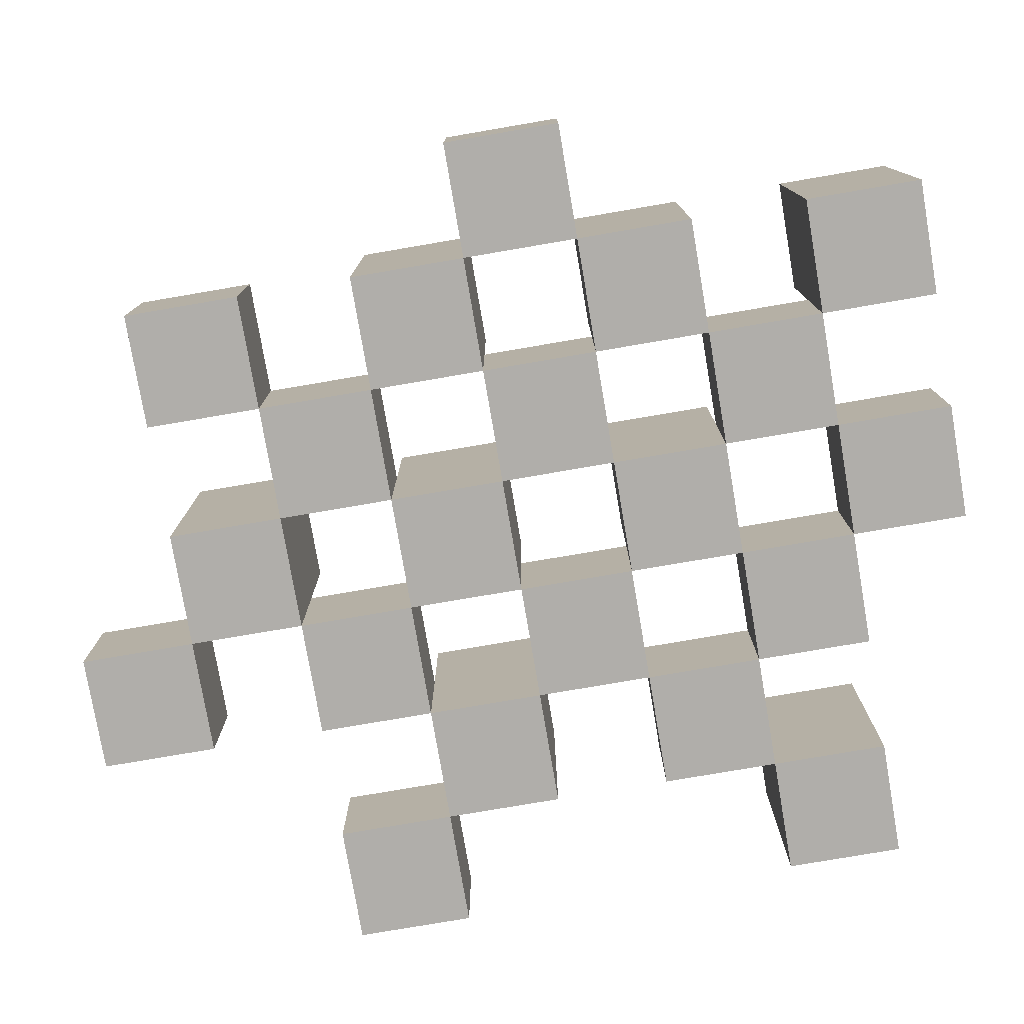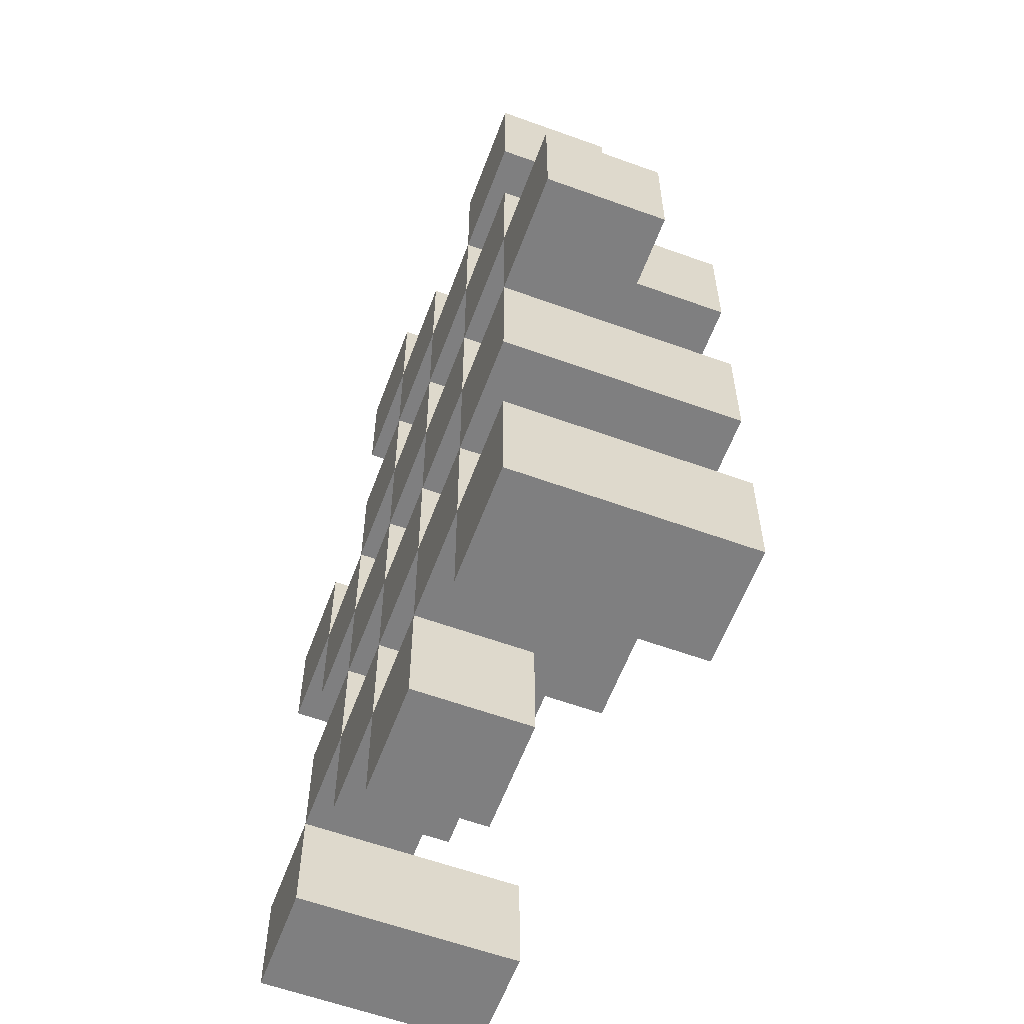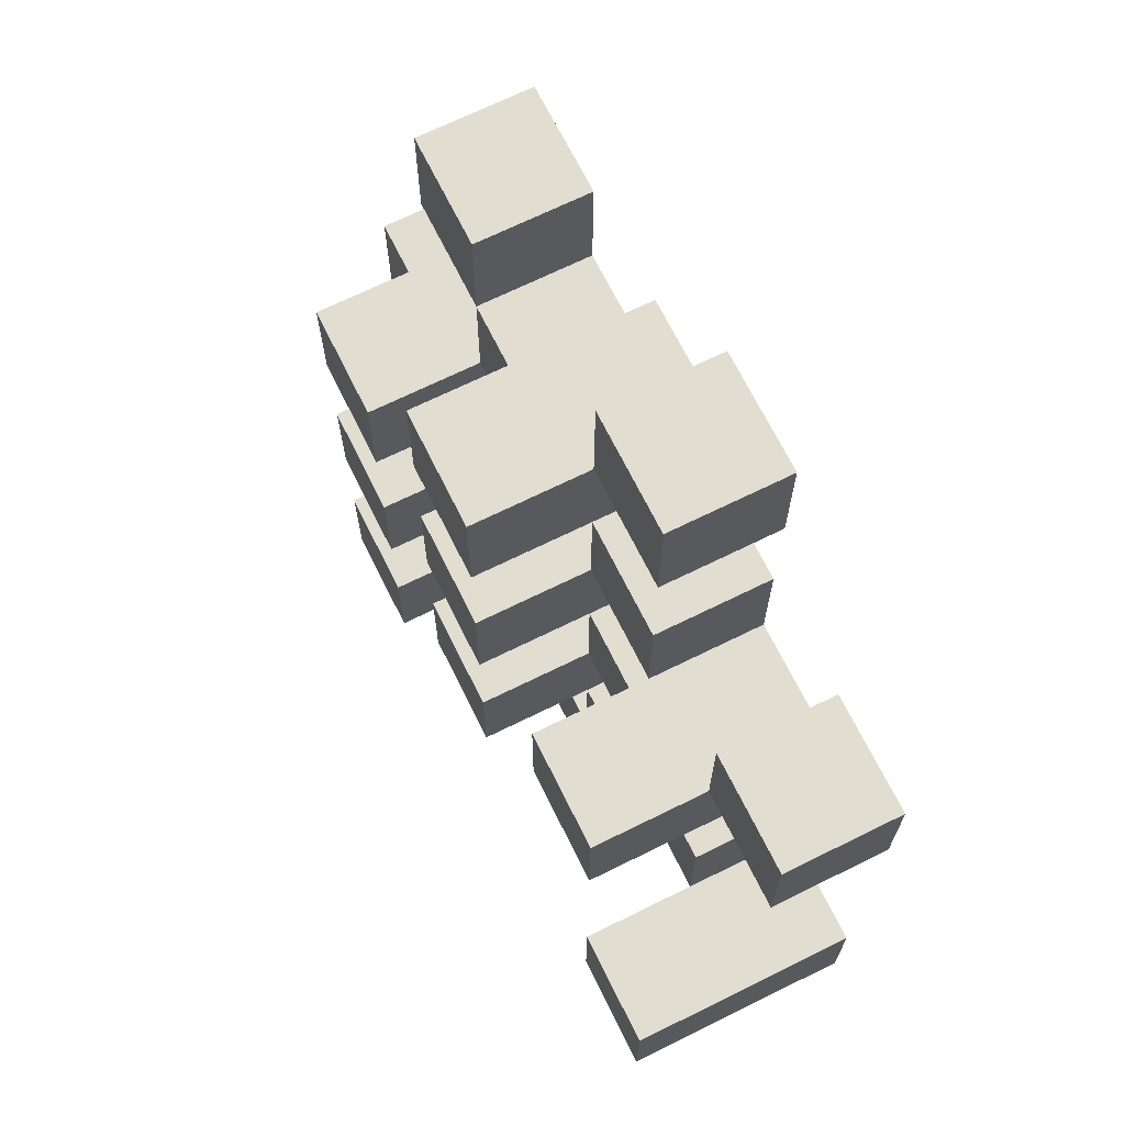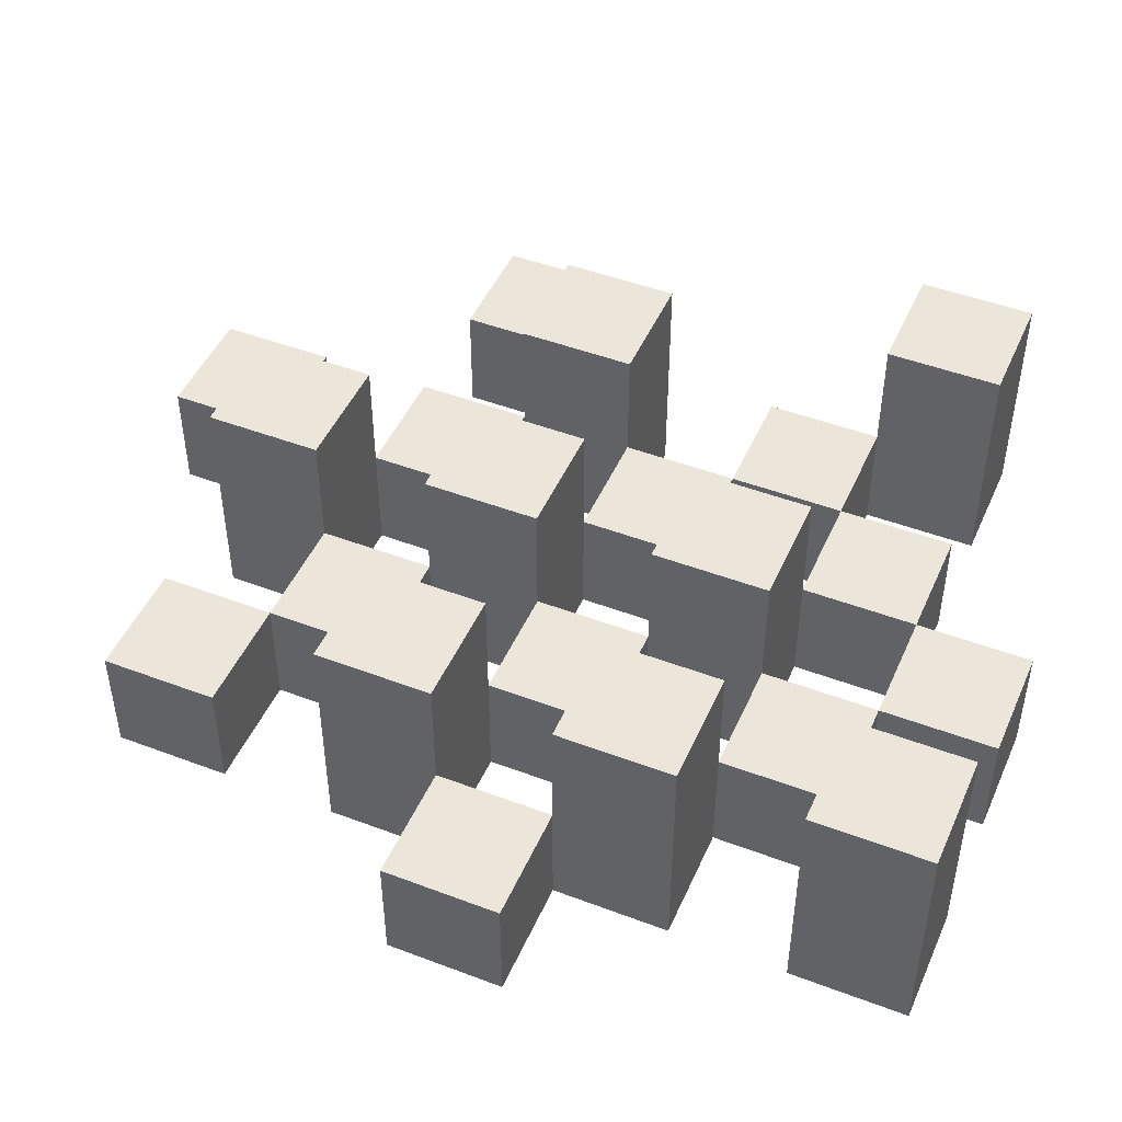
<metadata>
{"format":"obj","ext":"obj","renderer":"f3d","projection":"perspective","resolution":1024,"background":"white","views":[{"elev":-77.9,"azim":99.7,"up":"+Y"},{"elev":-59.8,"azim":69.6,"up":"+Z"},{"elev":68.9,"azim":-116.3,"up":"+Z"},{"elev":47.2,"azim":113.2,"up":"+Y"}]}
</metadata>
<code>
o
v -18 0.9 26.5
v -17.9 0.9 26.5
v -17.8 0.9 26.5
v -17.7 0.9 26.5
v -18 1 26.5
v -17.9 1 26.5
v -17.8 1.1 26.5
v -17.7 1.1 26.5
v -18.3 0.9 26.6
v -18.2 0.9 26.6
v -18.1 0.9 26.6
v -18 0.9 26.6
v -17.9 0.9 26.6
v -17.8 0.9 26.6
v -18.1 1 26.6
v -18 1 26.6
v -17.9 1 26.6
v -17.8 1 26.6
v -18.3 1.1 26.6
v -18.2 1.1 26.6
v -18.2 0.9 26.7
v -18.1 0.9 26.7
v -18 0.9 26.7
v -17.9 0.9 26.7
v -17.8 0.9 26.7
v -17.7 0.9 26.7
v -18.2 1 26.7
v -18.1 1 26.7
v -18 1 26.7
v -17.9 1 26.7
v -17.8 1 26.7
v -18 1.1 26.7
v -17.9 1.1 26.7
v -17.8 1.1 26.7
v -17.7 1.1 26.7
v -18.1 0.9 26.8
v -18 0.9 26.8
v -17.9 0.9 26.8
v -17.8 0.9 26.8
v -17.7 0.9 26.8
v -17.6 0.9 26.8
v -18.1 1 26.8
v -18 1 26.8
v -17.9 1 26.8
v -17.8 1 26.8
v -17.7 1 26.8
v -17.6 1 26.8
v -18.2 0.9 26.9
v -18.1 0.9 26.9
v -18 0.9 26.9
v -17.9 0.9 26.9
v -17.8 0.9 26.9
v -17.7 0.9 26.9
v -18.1 1 26.9
v -18 1 26.9
v -17.9 1 26.9
v -17.8 1 26.9
v -17.7 1 26.9
v -18.2 1.1 26.9
v -18.1 1.1 26.9
v -18 1.1 26.9
v -17.9 1.1 26.9
v -17.8 1.1 26.9
v -17.7 1.1 26.9
v -18.3 0.9 27
v -18.2 0.9 27
v -18.1 0.9 27
v -18 0.9 27
v -17.9 0.9 27
v -17.8 0.9 27
v -18.3 1 27
v -18.2 1 27
v -18.1 1 27
v -18 1 27
v -17.9 1 27
v -17.8 1 27
v -18 0.9 27.1
v -17.9 0.9 27.1
v -17.8 0.9 27.1
v -17.7 0.9 27.1
v -18 1 27.1
v -17.9 1 27.1
v -17.8 1 27.1
v -17.7 1 27.1
v -18 1.1 27.1
v -17.9 1.1 27.1
v -18.1 0.9 27.2
v -18 0.9 27.2
v -18.1 1 27.2
v -18 1 27.2
v -18 0.9 26.6
v -17.9 0.9 26.6
v -17.8 0.9 26.6
v -17.7 0.9 26.6
v -18 1 26.6
v -17.9 1 26.6
v -17.8 1 26.6
v -17.8 1.1 26.6
v -17.7 1.1 26.6
v -18.3 0.9 26.7
v -18.2 0.9 26.7
v -18.1 0.9 26.7
v -18 0.9 26.7
v -17.9 0.9 26.7
v -17.8 0.9 26.7
v -18.2 1 26.7
v -18.1 1 26.7
v -18 1 26.7
v -17.9 1 26.7
v -17.8 1 26.7
v -18.3 1.1 26.7
v -18.2 1.1 26.7
v -18.2 0.9 26.8
v -18.1 0.9 26.8
v -18 0.9 26.8
v -17.9 0.9 26.8
v -17.8 0.9 26.8
v -17.7 0.9 26.8
v -18.2 1 26.8
v -18.1 1 26.8
v -18 1 26.8
v -17.9 1 26.8
v -17.8 1 26.8
v -17.7 1 26.8
v -18 1.1 26.8
v -17.9 1.1 26.8
v -17.8 1.1 26.8
v -17.7 1.1 26.8
v -18.1 0.9 26.9
v -18 0.9 26.9
v -17.9 0.9 26.9
v -17.8 0.9 26.9
v -17.7 0.9 26.9
v -17.6 0.9 26.9
v -18.1 1 26.9
v -18 1 26.9
v -17.9 1 26.9
v -17.8 1 26.9
v -17.7 1 26.9
v -17.6 1 26.9
v -18.2 0.9 27
v -18.1 0.9 27
v -18 0.9 27
v -17.9 0.9 27
v -17.8 0.9 27
v -17.7 0.9 27
v -18.2 1 27
v -18.1 1 27
v -18 1 27
v -17.9 1 27
v -17.8 1 27
v -18.2 1.1 27
v -18.1 1.1 27
v -18 1.1 27
v -17.9 1.1 27
v -17.8 1.1 27
v -17.7 1.1 27
v -18.3 0.9 27.1
v -18.2 0.9 27.1
v -18.1 0.9 27.1
v -18 0.9 27.1
v -17.9 0.9 27.1
v -17.8 0.9 27.1
v -18.3 1 27.1
v -18.2 1 27.1
v -18.1 1 27.1
v -18 1 27.1
v -17.9 1 27.1
v -17.8 1 27.1
v -18 0.9 27.2
v -17.9 0.9 27.2
v -17.8 0.9 27.2
v -17.7 0.9 27.2
v -18 1 27.2
v -17.8 1 27.2
v -17.7 1 27.2
v -18 1.1 27.2
v -17.9 1.1 27.2
v -18.1 0.9 27.3
v -18 0.9 27.3
v -18.1 1 27.3
v -18 1 27.3
v -18.3 0.9 26.6
v -18.3 1.1 26.6
v -18.3 0.9 26.7
v -18.3 1.1 26.7
v -18.3 0.9 27
v -18.3 1 27
v -18.3 0.9 27.1
v -18.3 1 27.1
v -18.2 0.9 26.7
v -18.2 1 26.7
v -18.2 0.9 26.8
v -18.2 1 26.8
v -18.2 0.9 26.9
v -18.2 1.1 26.9
v -18.2 0.9 27
v -18.2 1 27
v -18.2 1.1 27
v -18.1 0.9 26.6
v -18.1 1 26.6
v -18.1 0.9 26.7
v -18.1 1 26.7
v -18.1 0.9 26.8
v -18.1 1 26.8
v -18.1 0.9 26.9
v -18.1 1 26.9
v -18.1 0.9 27
v -18.1 1 27
v -18.1 0.9 27.1
v -18.1 1 27.1
v -18.1 0.9 27.2
v -18.1 1 27.2
v -18.1 0.9 27.3
v -18.1 1 27.3
v -18 0.9 26.5
v -18 1 26.5
v -18 0.9 26.6
v -18 1 26.6
v -18 0.9 26.7
v -18 1 26.7
v -18 1.1 26.7
v -18 0.9 26.8
v -18 1 26.8
v -18 1.1 26.8
v -18 0.9 26.9
v -18 1 26.9
v -18 1.1 26.9
v -18 0.9 27
v -18 1 27
v -18 1.1 27
v -18 0.9 27.1
v -18 1 27.1
v -18 1.1 27.1
v -18 0.9 27.2
v -18 1 27.2
v -18 1.1 27.2
v -17.9 0.9 26.6
v -17.9 1 26.6
v -17.9 0.9 26.7
v -17.9 1 26.7
v -17.9 0.9 26.8
v -17.9 1 26.8
v -17.9 0.9 26.9
v -17.9 1 26.9
v -17.9 0.9 27
v -17.9 1 27
v -17.9 0.9 27.1
v -17.9 1 27.1
v -17.8 0.9 26.5
v -17.8 1.1 26.5
v -17.8 0.9 26.6
v -17.8 1 26.6
v -17.8 1.1 26.6
v -17.8 0.9 26.7
v -17.8 1 26.7
v -17.8 1.1 26.7
v -17.8 0.9 26.8
v -17.8 1 26.8
v -17.8 1.1 26.8
v -17.8 0.9 26.9
v -17.8 1 26.9
v -17.8 1.1 26.9
v -17.8 0.9 27
v -17.8 1 27
v -17.8 1.1 27
v -17.8 0.9 27.1
v -17.8 1 27.1
v -17.8 0.9 27.2
v -17.8 1 27.2
v -17.7 0.9 26.8
v -17.7 1 26.8
v -17.7 0.9 26.9
v -17.7 1 26.9
v -18.2 0.9 26.6
v -18.2 1.1 26.6
v -18.2 0.9 26.7
v -18.2 1 26.7
v -18.2 1.1 26.7
v -18.2 0.9 27
v -18.2 1 27
v -18.2 0.9 27.1
v -18.2 1 27.1
v -18.1 0.9 26.7
v -18.1 1 26.7
v -18.1 0.9 26.8
v -18.1 1 26.8
v -18.1 0.9 26.9
v -18.1 1 26.9
v -18.1 1.1 26.9
v -18.1 0.9 27
v -18.1 1 27
v -18.1 1.1 27
v -18 0.9 26.6
v -18 1 26.6
v -18 0.9 26.7
v -18 1 26.7
v -18 0.9 26.8
v -18 1 26.8
v -18 0.9 26.9
v -18 1 26.9
v -18 0.9 27
v -18 1 27
v -18 0.9 27.1
v -18 1 27.1
v -18 0.9 27.2
v -18 1 27.2
v -18 0.9 27.3
v -18 1 27.3
v -17.9 0.9 26.5
v -17.9 1 26.5
v -17.9 0.9 26.6
v -17.9 1 26.6
v -17.9 0.9 26.7
v -17.9 1 26.7
v -17.9 1.1 26.7
v -17.9 0.9 26.8
v -17.9 1 26.8
v -17.9 1.1 26.8
v -17.9 0.9 26.9
v -17.9 1 26.9
v -17.9 1.1 26.9
v -17.9 0.9 27
v -17.9 1 27
v -17.9 1.1 27
v -17.9 0.9 27.1
v -17.9 1 27.1
v -17.9 1.1 27.1
v -17.9 0.9 27.2
v -17.9 1.1 27.2
v -17.8 0.9 26.6
v -17.8 1 26.6
v -17.8 0.9 26.7
v -17.8 1 26.7
v -17.8 0.9 26.8
v -17.8 1 26.8
v -17.8 0.9 26.9
v -17.8 1 26.9
v -17.8 0.9 27
v -17.8 1 27
v -17.8 0.9 27.1
v -17.8 1 27.1
v -17.7 0.9 26.5
v -17.7 1.1 26.5
v -17.7 0.9 26.6
v -17.7 1.1 26.6
v -17.7 0.9 26.7
v -17.7 1.1 26.7
v -17.7 0.9 26.8
v -17.7 1 26.8
v -17.7 1.1 26.8
v -17.7 0.9 26.9
v -17.7 1 26.9
v -17.7 1.1 26.9
v -17.7 0.9 27
v -17.7 1.1 27
v -17.7 0.9 27.1
v -17.7 1 27.1
v -17.7 0.9 27.2
v -17.7 1 27.2
v -17.6 0.9 26.8
v -17.6 1 26.8
v -17.6 0.9 26.9
v -17.6 1 26.9
v -18.3 0.9 26.6
v -18.3 0.9 26.7
v -18.3 0.9 27
v -18.3 0.9 27.1
v -18.2 0.9 26.6
v -18.2 0.9 26.7
v -18.2 0.9 26.8
v -18.2 0.9 26.9
v -18.2 0.9 27
v -18.2 0.9 27.1
v -18.1 0.9 26.6
v -18.1 0.9 26.7
v -18.1 0.9 26.8
v -18.1 0.9 26.9
v -18.1 0.9 27
v -18.1 0.9 27.1
v -18.1 0.9 27.2
v -18.1 0.9 27.3
v -18 0.9 26.5
v -18 0.9 26.6
v -18 0.9 26.7
v -18 0.9 26.8
v -18 0.9 26.9
v -18 0.9 27
v -18 0.9 27.1
v -18 0.9 27.2
v -18 0.9 27.3
v -17.9 0.9 26.5
v -17.9 0.9 26.6
v -17.9 0.9 26.7
v -17.9 0.9 26.8
v -17.9 0.9 26.9
v -17.9 0.9 27
v -17.9 0.9 27.1
v -17.9 0.9 27.2
v -17.8 0.9 26.5
v -17.8 0.9 26.6
v -17.8 0.9 26.7
v -17.8 0.9 26.8
v -17.8 0.9 26.9
v -17.8 0.9 27
v -17.8 0.9 27.1
v -17.8 0.9 27.2
v -17.7 0.9 26.5
v -17.7 0.9 26.6
v -17.7 0.9 26.7
v -17.7 0.9 26.8
v -17.7 0.9 26.9
v -17.7 0.9 27
v -17.7 0.9 27.1
v -17.7 0.9 27.2
v -17.6 0.9 26.8
v -17.6 0.9 26.9
v -18.3 1 27
v -18.3 1 27.1
v -18.2 1 26.7
v -18.2 1 26.8
v -18.2 1 27
v -18.2 1 27.1
v -18.1 1 26.6
v -18.1 1 26.7
v -18.1 1 26.8
v -18.1 1 26.9
v -18.1 1 27
v -18.1 1 27.1
v -18.1 1 27.2
v -18.1 1 27.3
v -18 1 26.5
v -18 1 26.6
v -18 1 26.7
v -18 1 26.8
v -18 1 26.9
v -18 1 27
v -18 1 27.1
v -18 1 27.2
v -18 1 27.3
v -17.9 1 26.5
v -17.9 1 26.6
v -17.9 1 26.7
v -17.9 1 26.8
v -17.9 1 26.9
v -17.9 1 27
v -17.9 1 27.1
v -17.8 1 26.6
v -17.8 1 26.7
v -17.8 1 26.8
v -17.8 1 26.9
v -17.8 1 27
v -17.8 1 27.1
v -17.8 1 27.2
v -17.7 1 26.8
v -17.7 1 26.9
v -17.7 1 27.1
v -17.7 1 27.2
v -17.6 1 26.8
v -17.6 1 26.9
v -18.3 1.1 26.6
v -18.3 1.1 26.7
v -18.2 1.1 26.6
v -18.2 1.1 26.7
v -18.2 1.1 26.9
v -18.2 1.1 27
v -18.1 1.1 26.9
v -18.1 1.1 27
v -18 1.1 26.7
v -18 1.1 26.8
v -18 1.1 26.9
v -18 1.1 27
v -18 1.1 27.1
v -18 1.1 27.2
v -17.9 1.1 26.7
v -17.9 1.1 26.8
v -17.9 1.1 26.9
v -17.9 1.1 27
v -17.9 1.1 27.1
v -17.9 1.1 27.2
v -17.8 1.1 26.5
v -17.8 1.1 26.6
v -17.8 1.1 26.7
v -17.8 1.1 26.8
v -17.8 1.1 26.9
v -17.8 1.1 27
v -17.7 1.1 26.5
v -17.7 1.1 26.6
v -17.7 1.1 26.7
v -17.7 1.1 26.8
v -17.7 1.1 26.9
v -17.7 1.1 27
f 5 2 1
f 6 2 5
f 7 4 3
f 8 4 7
f 15 12 11
f 16 12 15
f 17 14 13
f 18 14 17
f 19 10 9
f 20 10 19
f 27 22 21
f 28 22 27
f 29 24 23
f 30 24 29
f 31 26 25
f 32 30 29
f 33 30 32
f 34 26 31
f 35 26 34
f 42 37 36
f 43 37 42
f 44 39 38
f 45 39 44
f 46 41 40
f 47 41 46
f 54 49 48
f 55 51 50
f 56 51 55
f 57 53 52
f 58 53 57
f 59 54 48
f 60 54 59
f 61 56 55
f 62 56 61
f 63 58 57
f 64 58 63
f 71 66 65
f 72 66 71
f 73 68 67
f 74 68 73
f 75 70 69
f 76 70 75
f 81 78 77
f 82 78 81
f 83 80 79
f 84 80 83
f 85 82 81
f 86 82 85
f 89 88 87
f 90 88 89
f 91 92 95
f 95 92 96
f 93 94 97
f 97 94 98
f 98 94 99
f 100 101 106
f 102 103 107
f 107 103 108
f 104 105 109
f 109 105 110
f 100 106 111
f 111 106 112
f 113 114 119
f 119 114 120
f 115 116 121
f 121 116 122
f 117 118 123
f 123 118 124
f 121 122 125
f 125 122 126
f 123 124 127
f 127 124 128
f 129 130 135
f 135 130 136
f 131 132 137
f 137 132 138
f 133 134 139
f 139 134 140
f 141 142 147
f 147 142 148
f 143 144 149
f 149 144 150
f 145 146 151
f 147 148 152
f 152 148 153
f 149 150 154
f 154 150 155
f 151 146 156
f 156 146 157
f 158 159 164
f 164 159 165
f 160 161 166
f 166 161 167
f 162 163 168
f 168 163 169
f 170 171 174
f 172 173 175
f 175 173 176
f 174 171 177
f 177 171 178
f 179 180 181
f 181 180 182
f 185 184 183
f 186 184 185
f 189 188 187
f 190 188 189
f 193 192 191
f 194 192 193
f 197 196 195
f 198 196 197
f 199 196 198
f 202 201 200
f 203 201 202
f 206 205 204
f 207 205 206
f 210 209 208
f 211 209 210
f 214 213 212
f 215 213 214
f 218 217 216
f 219 217 218
f 223 221 220
f 223 222 221
f 224 222 223
f 225 222 224
f 229 227 226
f 229 228 227
f 230 228 229
f 231 228 230
f 235 233 232
f 235 234 233
f 236 234 235
f 237 234 236
f 240 239 238
f 241 239 240
f 244 243 242
f 245 243 244
f 248 247 246
f 249 247 248
f 252 251 250
f 253 251 252
f 254 251 253
f 258 256 255
f 258 257 256
f 259 257 258
f 260 257 259
f 264 262 261
f 264 263 262
f 265 263 264
f 266 263 265
f 269 268 267
f 270 268 269
f 273 272 271
f 274 272 273
f 275 276 277
f 277 276 278
f 278 276 279
f 280 281 282
f 282 281 283
f 284 285 286
f 286 285 287
f 288 289 291
f 289 290 291
f 291 290 292
f 292 290 293
f 294 295 296
f 296 295 297
f 298 299 300
f 300 299 301
f 302 303 304
f 304 303 305
f 306 307 308
f 308 307 309
f 310 311 312
f 312 311 313
f 314 315 317
f 315 316 317
f 317 316 318
f 318 316 319
f 320 321 323
f 321 322 323
f 323 322 324
f 324 322 325
f 326 327 329
f 327 328 329
f 329 328 330
f 331 332 333
f 333 332 334
f 335 336 337
f 337 336 338
f 339 340 341
f 341 340 342
f 343 344 345
f 345 344 346
f 347 348 349
f 349 348 350
f 350 348 351
f 352 353 355
f 353 354 355
f 355 354 356
f 357 358 359
f 359 358 360
f 361 362 363
f 363 362 364
f 369 366 365
f 370 366 369
f 373 368 367
f 374 368 373
f 376 371 370
f 377 371 376
f 378 373 372
f 379 373 378
f 384 376 375
f 385 376 384
f 386 378 377
f 387 378 386
f 388 380 379
f 389 380 388
f 390 382 381
f 391 382 390
f 392 384 383
f 393 384 392
f 394 386 385
f 395 386 394
f 396 388 387
f 397 388 396
f 398 390 389
f 399 390 398
f 401 394 393
f 402 394 401
f 403 396 395
f 404 396 403
f 405 398 397
f 406 398 405
f 408 401 400
f 409 401 408
f 410 403 402
f 411 403 410
f 412 405 404
f 413 405 412
f 414 407 406
f 415 407 414
f 416 412 411
f 417 412 416
f 418 419 422
f 422 419 423
f 420 421 425
f 425 421 426
f 424 425 433
f 433 425 434
f 426 427 435
f 435 427 436
f 428 429 437
f 437 429 438
f 430 431 439
f 439 431 440
f 432 433 441
f 441 433 442
f 442 443 448
f 448 443 449
f 444 445 450
f 450 445 451
f 446 447 452
f 452 447 453
f 453 454 457
f 457 454 458
f 455 456 459
f 459 456 460
f 461 462 463
f 463 462 464
f 465 466 467
f 467 466 468
f 469 470 475
f 475 470 476
f 471 472 477
f 477 472 478
f 473 474 479
f 479 474 480
f 481 482 487
f 487 482 488
f 483 484 489
f 489 484 490
f 485 486 491
f 491 486 492

</code>
